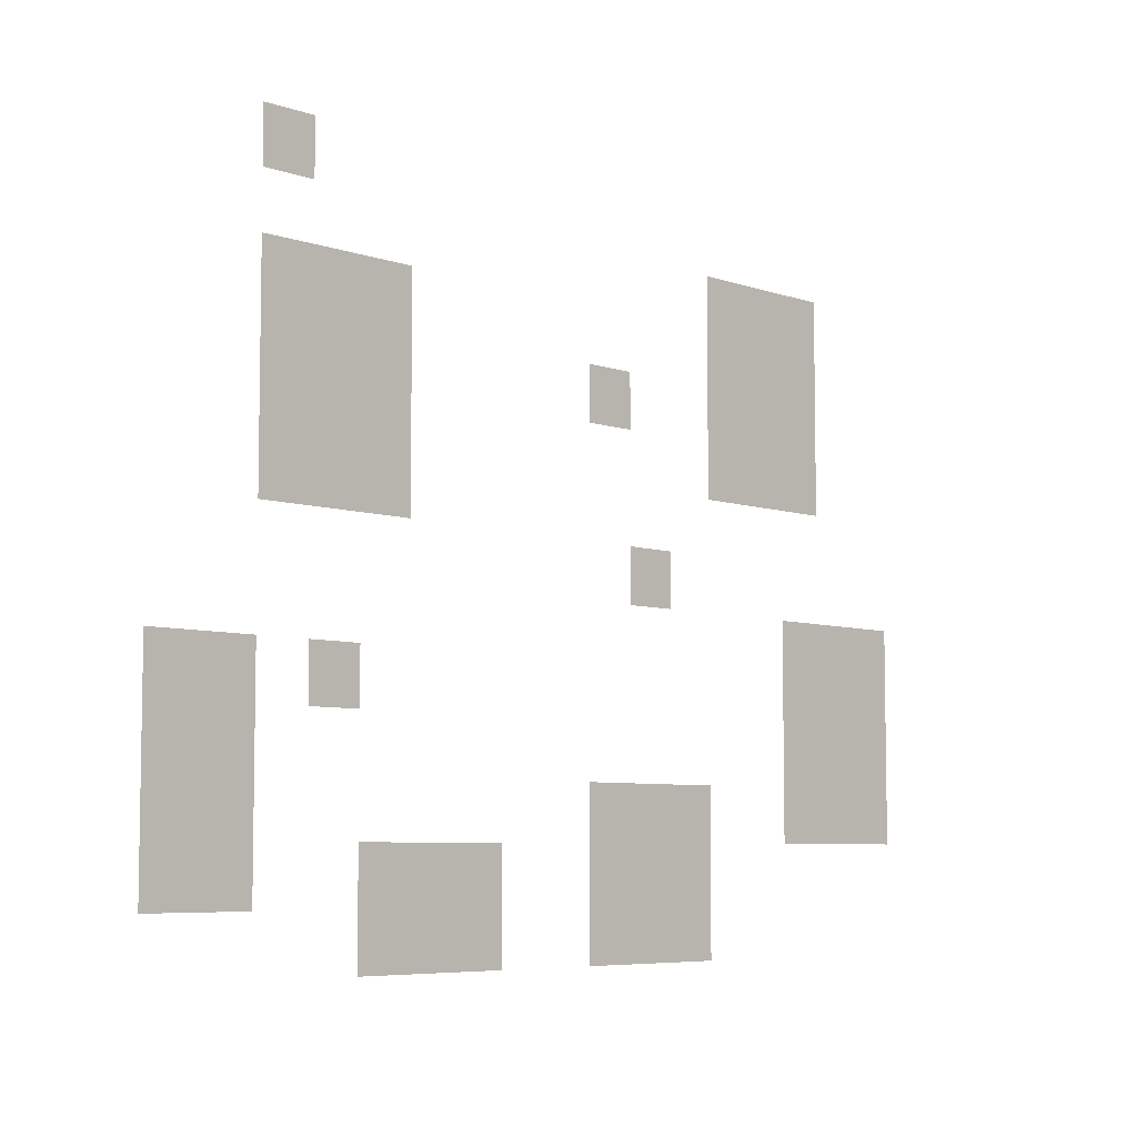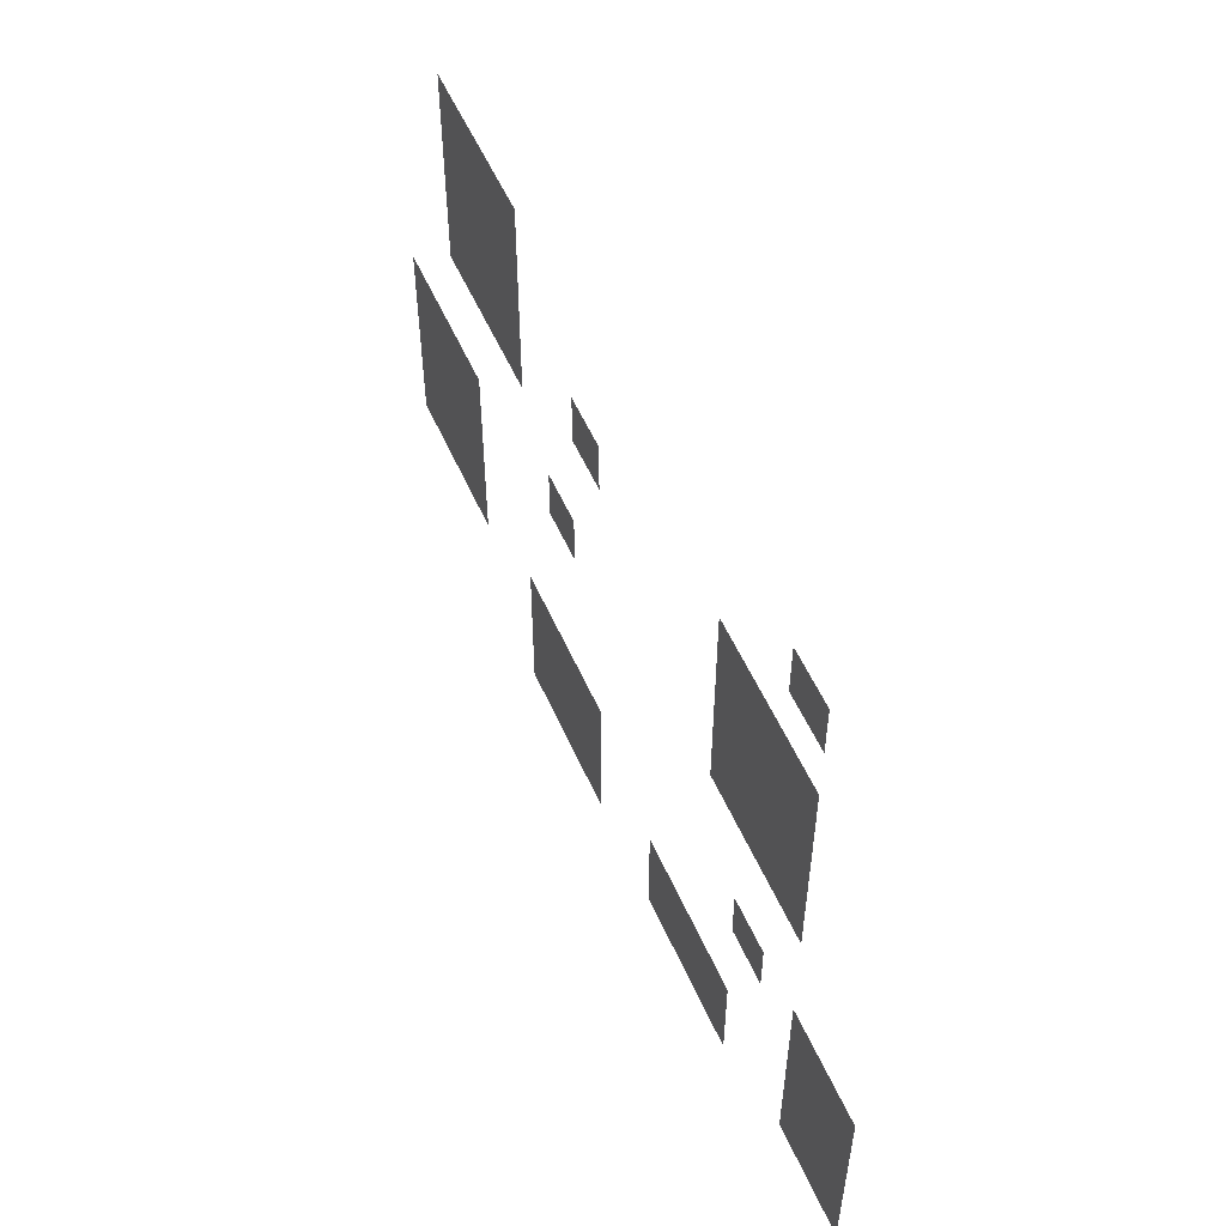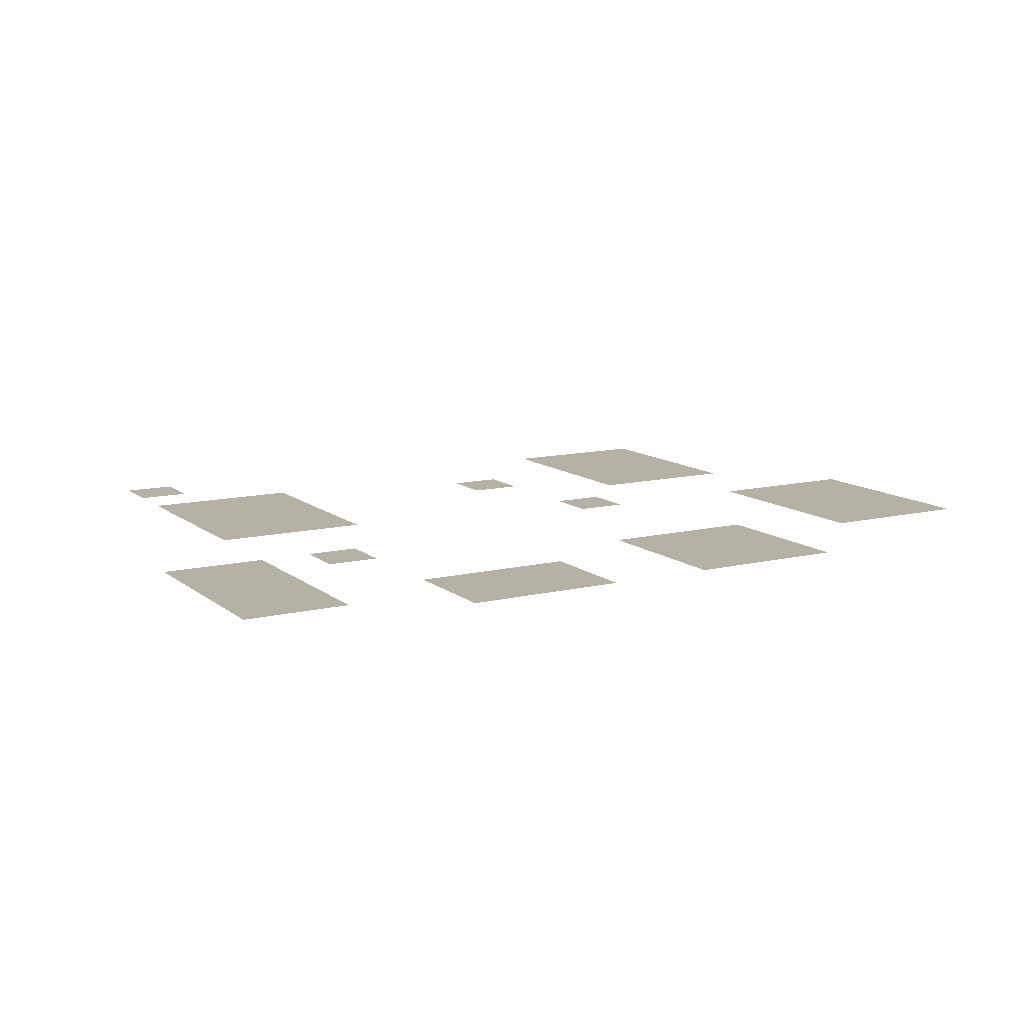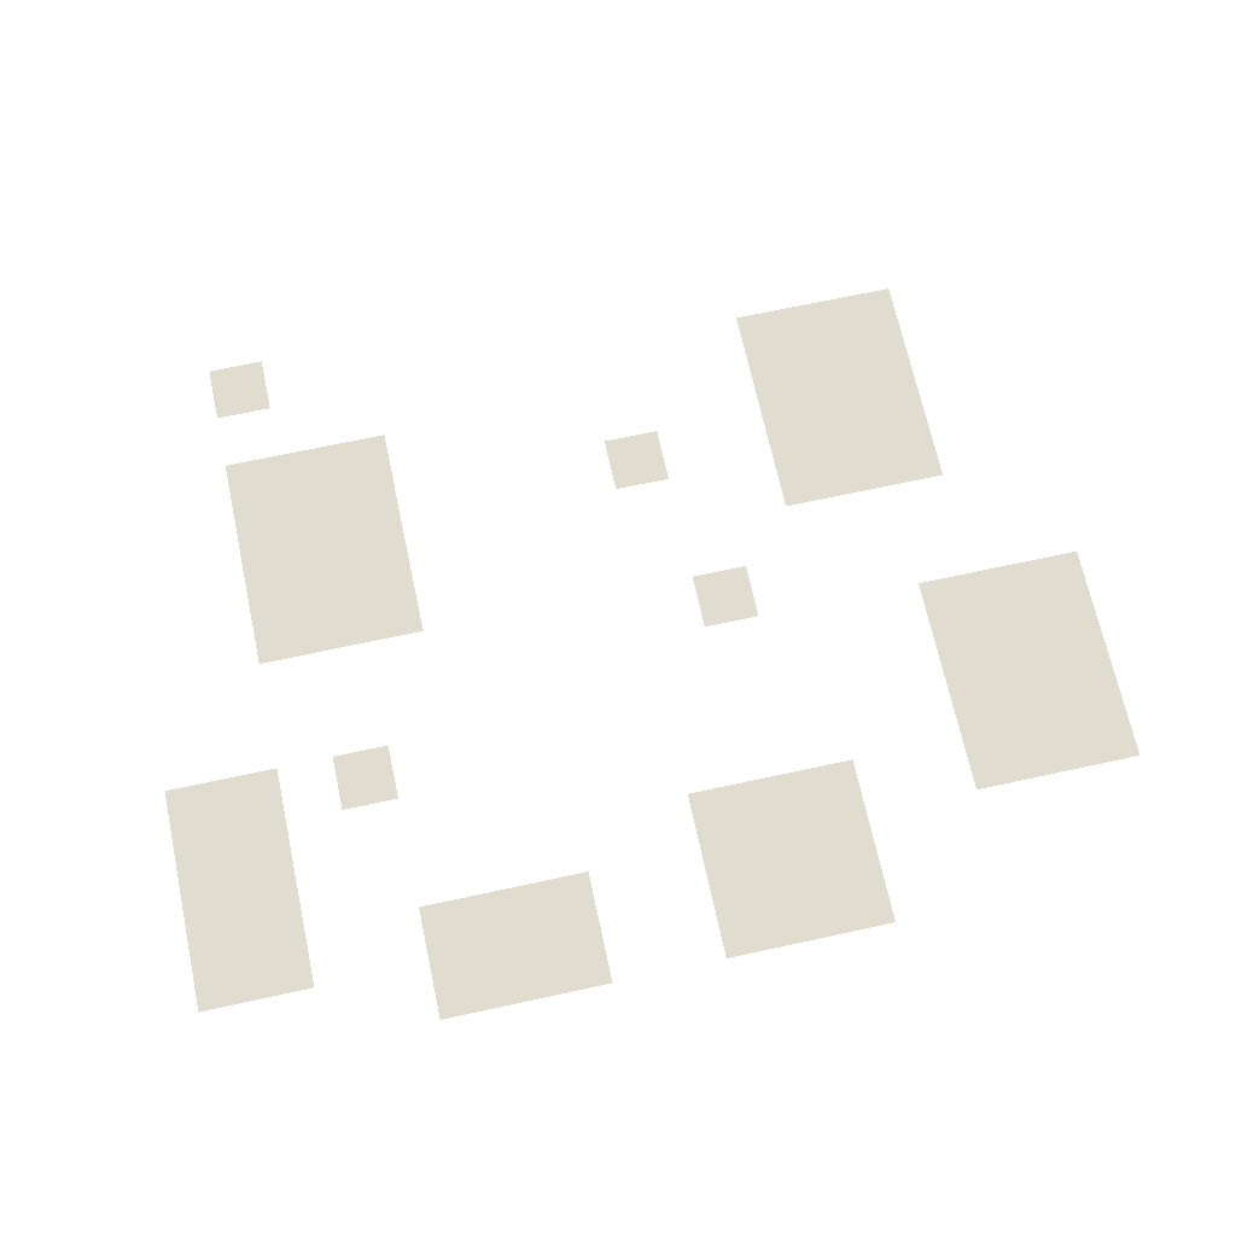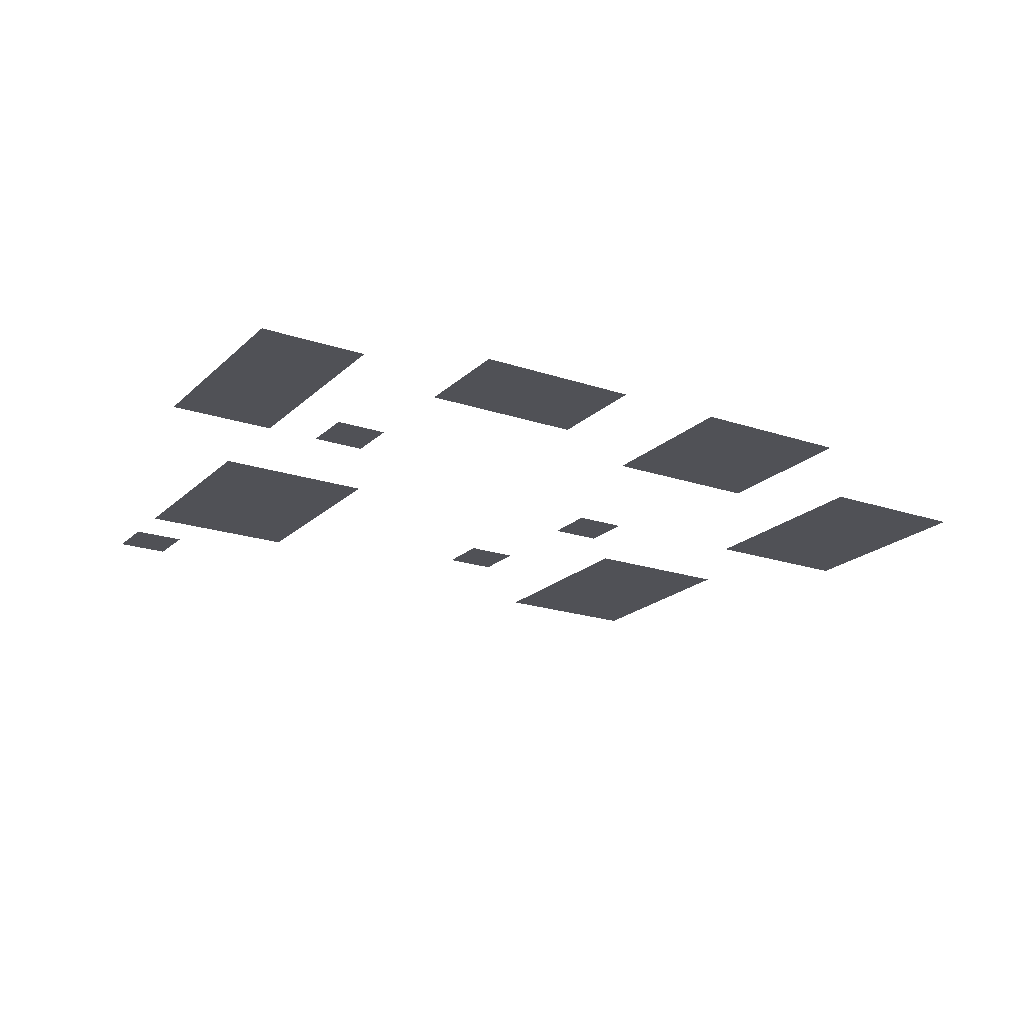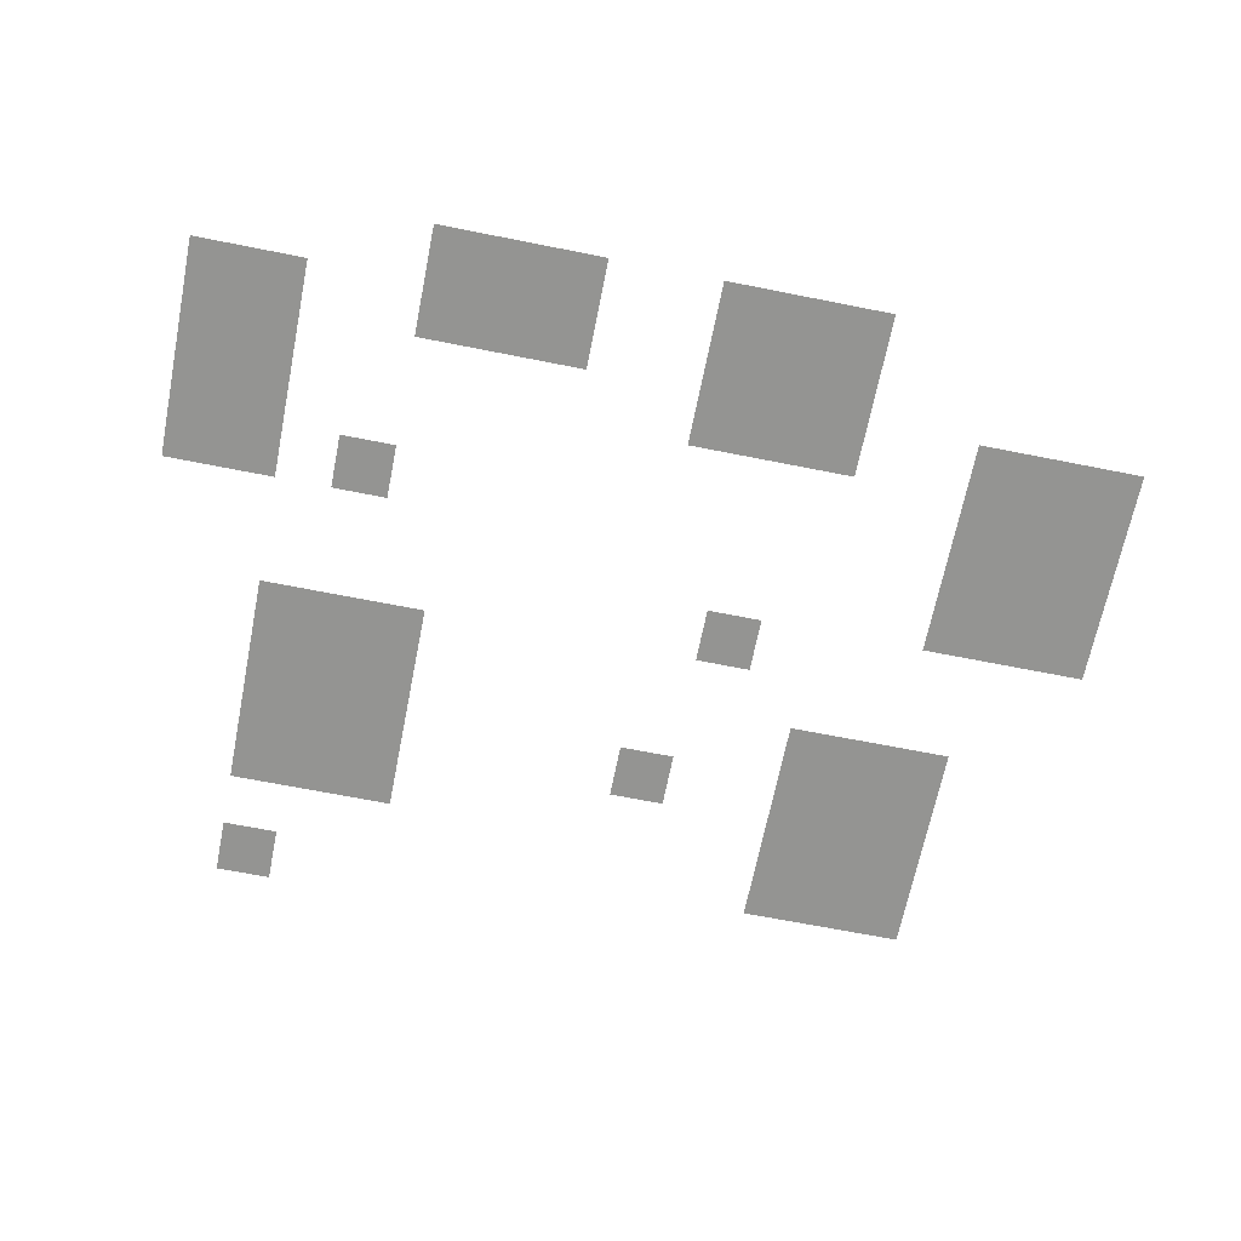
<metadata>
{"format":"obj","ext":"obj","renderer":"f3d","projection":"perspective","resolution":1024,"background":"white","views":[{"elev":-6.5,"azim":-45.5,"up":"+Y"},{"elev":55.1,"azim":-113.7,"up":"+Y"},{"elev":11.9,"azim":-29.9,"up":"+Z"},{"elev":69.4,"azim":-12.2,"up":"+Z"},{"elev":-20.4,"azim":-31.7,"up":"+Z"},{"elev":-66.9,"azim":-11.3,"up":"+Z"}]}
</metadata>
<code>
v -672 -48 0
v -720 -48 0
v -720 0 0
v -672 0 0
v -96 -96 0
v -144 -96 0
v -144 -48 0
v -96 -48 0
v -144 -96 0
v -192 -96 0
v -192 -48 0
v -144 -48 0
v -192 -96 0
v -240 -96 0
v -240 -48 0
v -192 -48 0
v -96 -144 0
v -144 -144 0
v -144 -96 0
v -96 -96 0
v -144 -144 0
v -192 -144 0
v -192 -96 0
v -144 -96 0
v -192 -144 0
v -240 -144 0
v -240 -96 0
v -192 -96 0
v -576 -144 0
v -624 -144 0
v -624 -96 0
v -576 -96 0
v -624 -144 0
v -672 -144 0
v -672 -96 0
v -624 -96 0
v -672 -144 0
v -720 -144 0
v -720 -96 0
v -672 -96 0
v -96 -192 0
v -144 -192 0
v -144 -144 0
v -96 -144 0
v -144 -192 0
v -192 -192 0
v -192 -144 0
v -144 -144 0
v -192 -192 0
v -240 -192 0
v -240 -144 0
v -192 -144 0
v -336 -192 0
v -384 -192 0
v -384 -144 0
v -336 -144 0
v -576 -192 0
v -624 -192 0
v -624 -144 0
v -576 -144 0
v -624 -192 0
v -672 -192 0
v -672 -144 0
v -624 -144 0
v -672 -192 0
v -720 -192 0
v -720 -144 0
v -672 -144 0
v -96 -240 0
v -144 -240 0
v -144 -192 0
v -96 -192 0
v -144 -240 0
v -192 -240 0
v -192 -192 0
v -144 -192 0
v -192 -240 0
v -240 -240 0
v -240 -192 0
v -192 -192 0
v -576 -240 0
v -624 -240 0
v -624 -192 0
v -576 -192 0
v -624 -240 0
v -672 -240 0
v -672 -192 0
v -624 -192 0
v -672 -240 0
v -720 -240 0
v -720 -192 0
v -672 -192 0
v -576 -288 0
v -624 -288 0
v -624 -240 0
v -576 -240 0
v -624 -288 0
v -672 -288 0
v -672 -240 0
v -624 -240 0
v -672 -288 0
v -720 -288 0
v -720 -240 0
v -672 -240 0
v -288 -336 0
v -336 -336 0
v -336 -288 0
v -288 -288 0
v 0 -384 0
v -48 -384 0
v -48 -336 0
v 0 -336 0
v -48 -384 0
v -96 -384 0
v -96 -336 0
v -48 -336 0
v -96 -384 0
v -144 -384 0
v -144 -336 0
v -96 -336 0
v 0 -432 0
v -48 -432 0
v -48 -384 0
v 0 -384 0
v -48 -432 0
v -96 -432 0
v -96 -384 0
v -48 -384 0
v -96 -432 0
v -144 -432 0
v -144 -384 0
v -96 -384 0
v -624 -432 0
v -672 -432 0
v -672 -384 0
v -624 -384 0
v -720 -432 0
v -768 -432 0
v -768 -384 0
v -720 -384 0
v -768 -432 0
v -816 -432 0
v -816 -384 0
v -768 -384 0
v 0 -480 0
v -48 -480 0
v -48 -432 0
v 0 -432 0
v -48 -480 0
v -96 -480 0
v -96 -432 0
v -48 -432 0
v -96 -480 0
v -144 -480 0
v -144 -432 0
v -96 -432 0
v -720 -480 0
v -768 -480 0
v -768 -432 0
v -720 -432 0
v -768 -480 0
v -816 -480 0
v -816 -432 0
v -768 -432 0
v 0 -528 0
v -48 -528 0
v -48 -480 0
v 0 -480 0
v -48 -528 0
v -96 -528 0
v -96 -480 0
v -48 -480 0
v -96 -528 0
v -144 -528 0
v -144 -480 0
v -96 -480 0
v -240 -528 0
v -288 -528 0
v -288 -480 0
v -240 -480 0
v -288 -528 0
v -336 -528 0
v -336 -480 0
v -288 -480 0
v -336 -528 0
v -384 -528 0
v -384 -480 0
v -336 -480 0
v -720 -528 0
v -768 -528 0
v -768 -480 0
v -720 -480 0
v -768 -528 0
v -816 -528 0
v -816 -480 0
v -768 -480 0
v -240 -576 0
v -288 -576 0
v -288 -528 0
v -240 -528 0
v -288 -576 0
v -336 -576 0
v -336 -528 0
v -288 -528 0
v -336 -576 0
v -384 -576 0
v -384 -528 0
v -336 -528 0
v -480 -576 0
v -528 -576 0
v -528 -528 0
v -480 -528 0
v -528 -576 0
v -576 -576 0
v -576 -528 0
v -528 -528 0
v -576 -576 0
v -624 -576 0
v -624 -528 0
v -576 -528 0
v -720 -576 0
v -768 -576 0
v -768 -528 0
v -720 -528 0
v -768 -576 0
v -816 -576 0
v -816 -528 0
v -768 -528 0
v -240 -624 0
v -288 -624 0
v -288 -576 0
v -240 -576 0
v -288 -624 0
v -336 -624 0
v -336 -576 0
v -288 -576 0
v -336 -624 0
v -384 -624 0
v -384 -576 0
v -336 -576 0
v -480 -624 0
v -528 -624 0
v -528 -576 0
v -480 -576 0
v -528 -624 0
v -576 -624 0
v -576 -576 0
v -528 -576 0
v -576 -624 0
v -624 -624 0
v -624 -576 0
v -576 -576 0
g Test-A_mesh_0002
f 1 2 3 4
f 5 6 7 8
f 9 10 11 12
f 13 14 15 16
f 17 18 19 20
f 21 22 23 24
f 25 26 27 28
f 29 30 31 32
f 33 34 35 36
f 37 38 39 40
f 41 42 43 44
f 45 46 47 48
f 49 50 51 52
f 53 54 55 56
f 57 58 59 60
f 61 62 63 64
f 65 66 67 68
f 69 70 71 72
f 73 74 75 76
f 77 78 79 80
f 81 82 83 84
f 85 86 87 88
f 89 90 91 92
f 93 94 95 96
f 97 98 99 100
f 101 102 103 104
f 105 106 107 108
f 109 110 111 112
f 113 114 115 116
f 117 118 119 120
f 121 122 123 124
f 125 126 127 128
f 129 130 131 132
f 133 134 135 136
f 137 138 139 140
f 141 142 143 144
f 145 146 147 148
f 149 150 151 152
f 153 154 155 156
f 157 158 159 160
f 161 162 163 164
f 165 166 167 168
f 169 170 171 172
f 173 174 175 176
f 177 178 179 180
f 181 182 183 184
f 185 186 187 188
f 189 190 191 192
f 193 194 195 196
f 197 198 199 200
f 201 202 203 204
f 205 206 207 208
f 209 210 211 212
f 213 214 215 216
f 217 218 219 220
f 221 222 223 224
f 225 226 227 228
f 229 230 231 232
f 233 234 235 236
f 237 238 239 240
f 241 242 243 244
f 245 246 247 248
f 249 250 251 252

</code>
